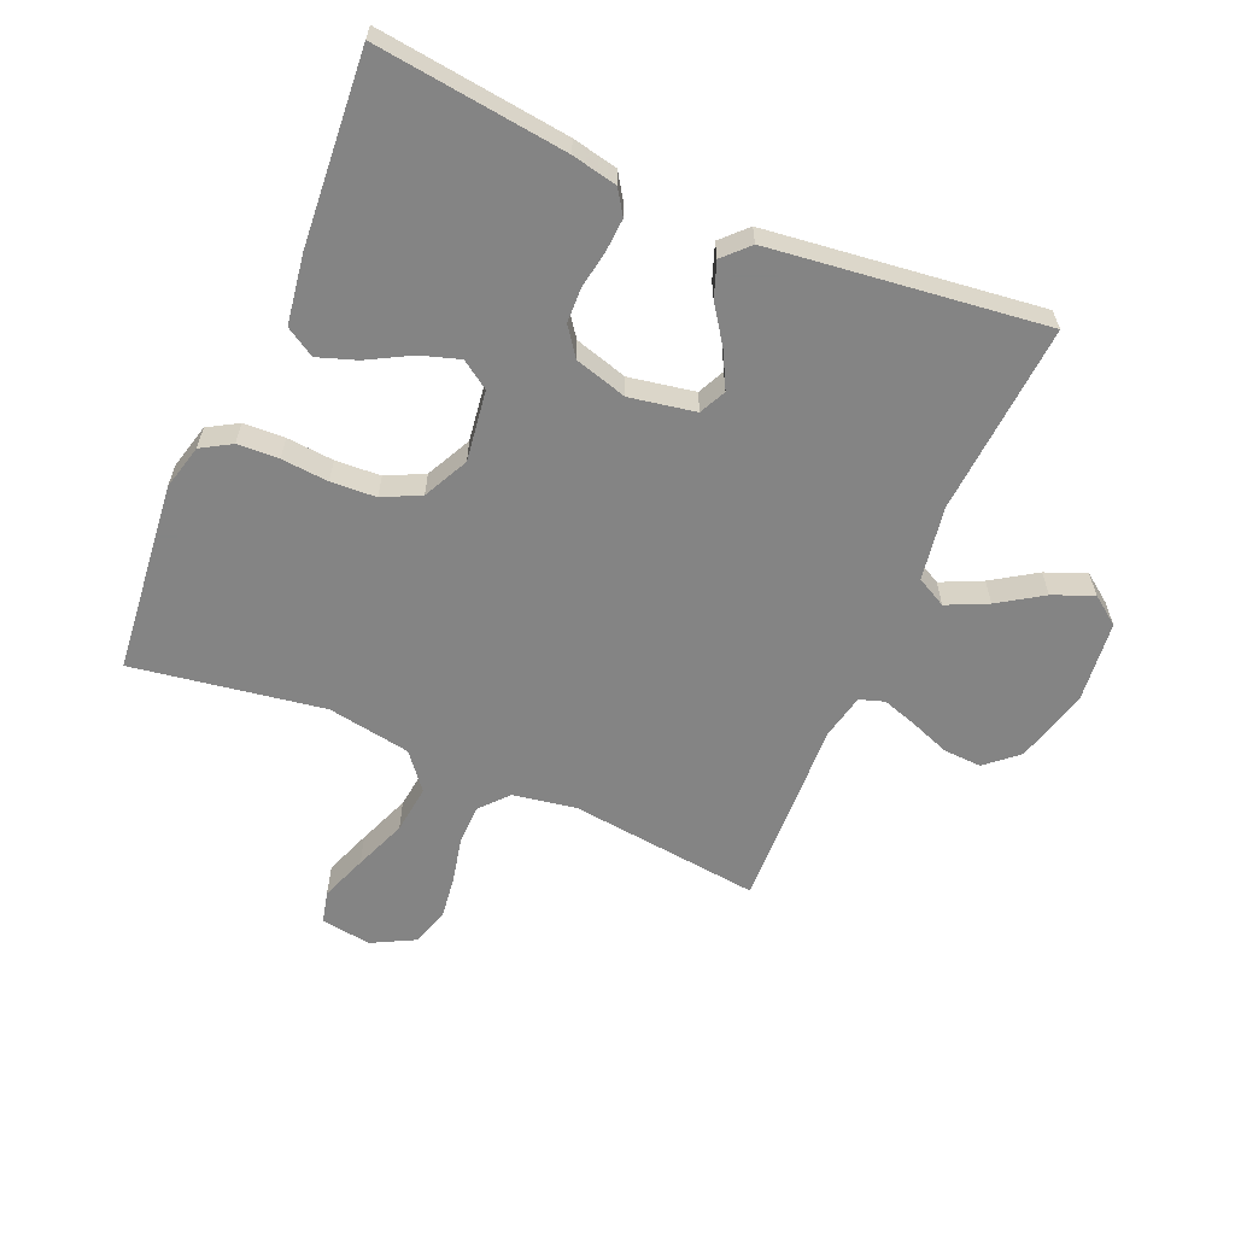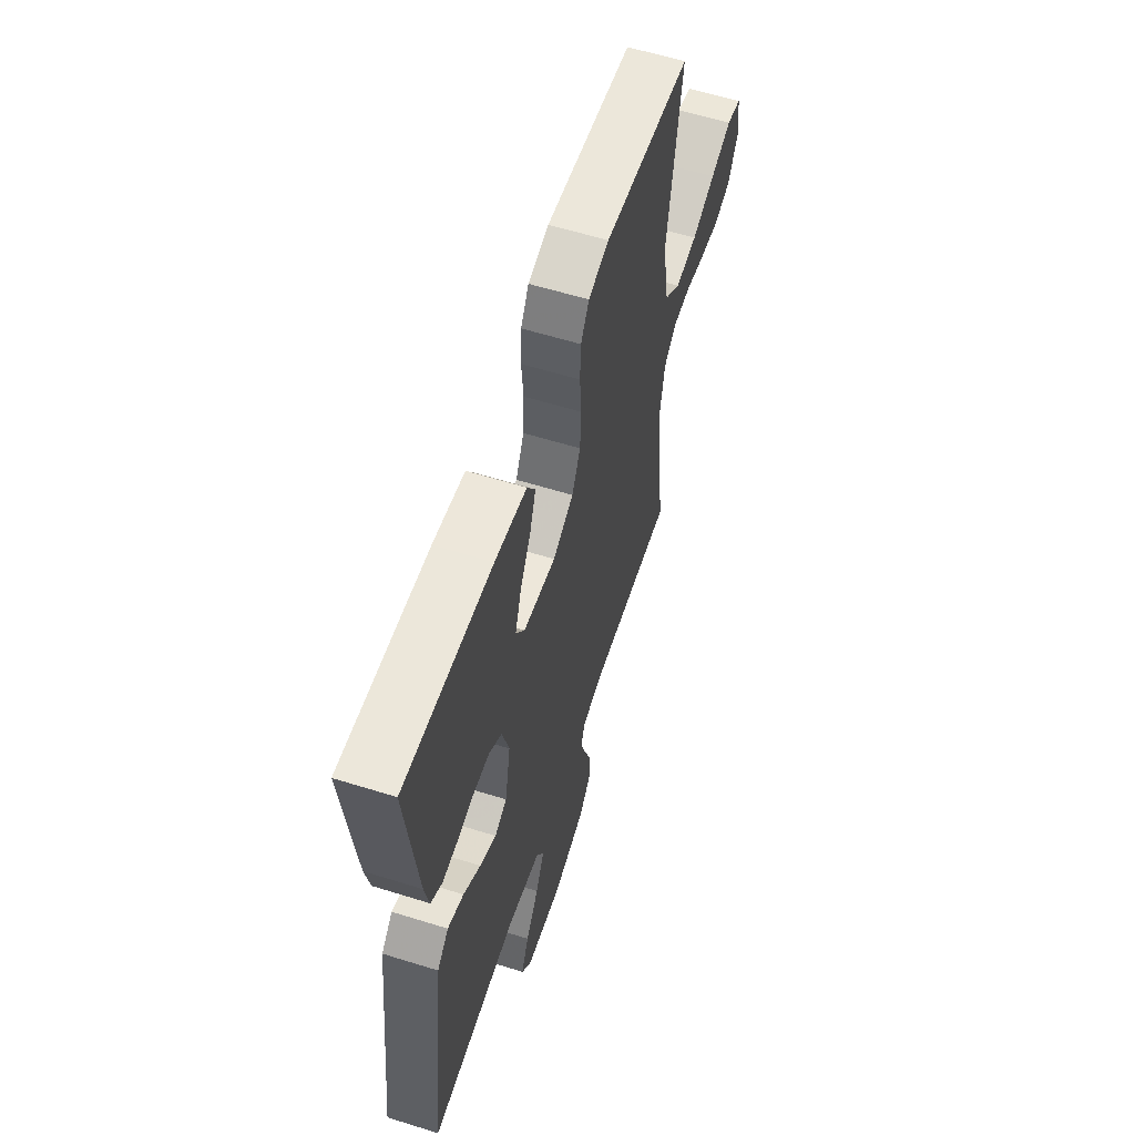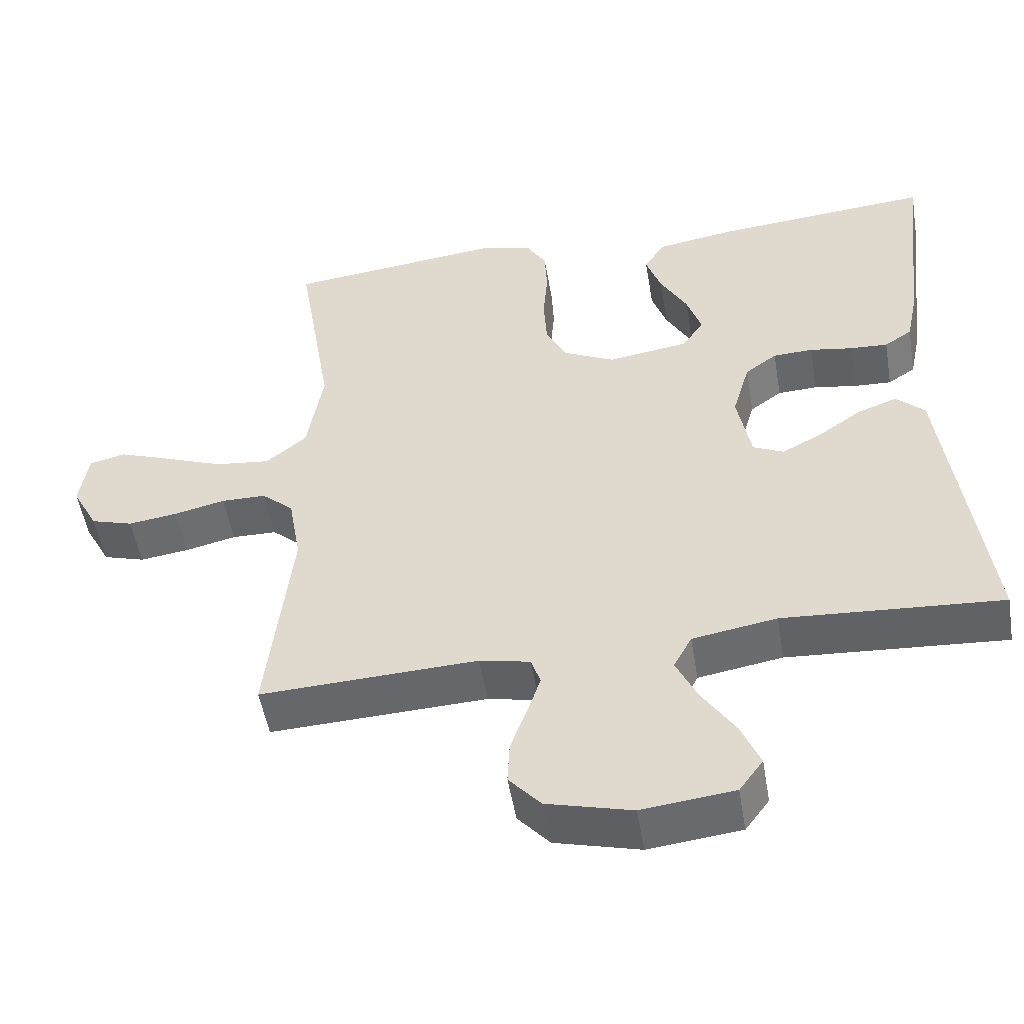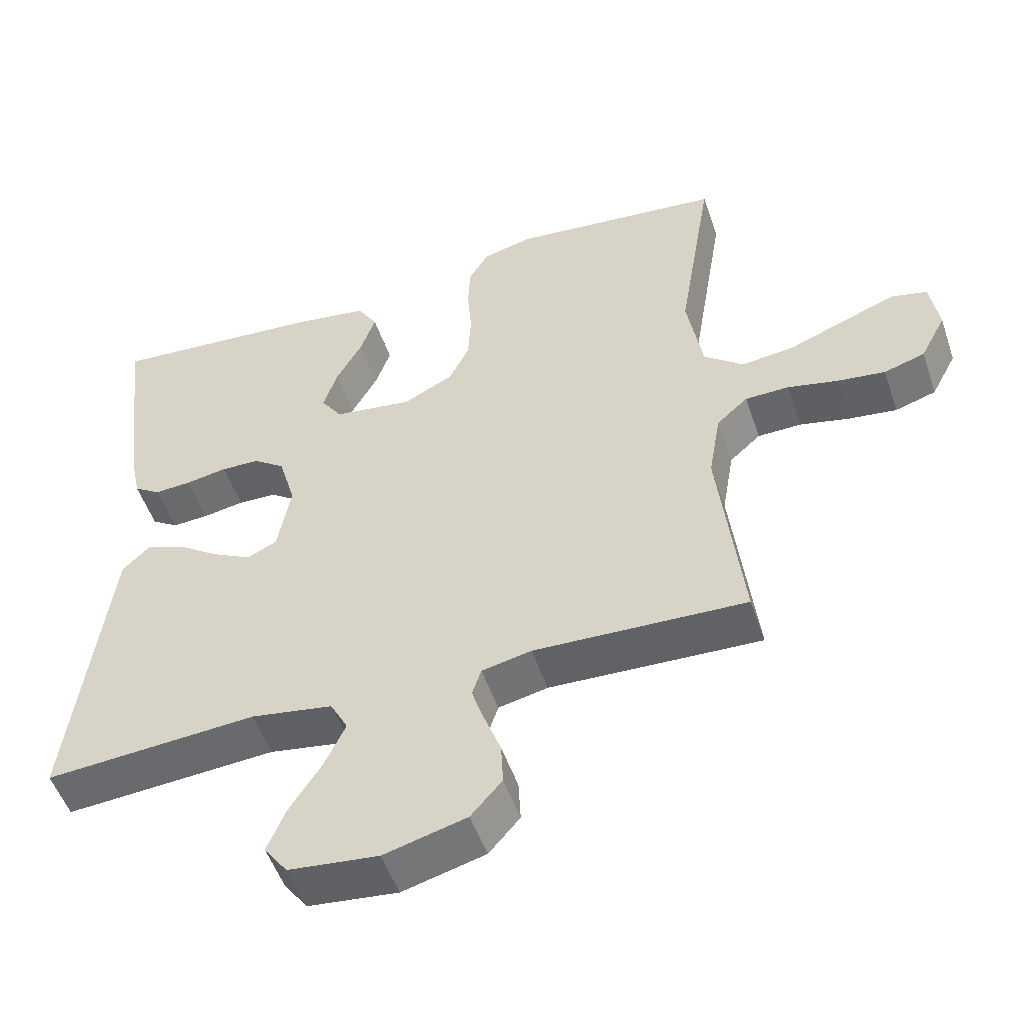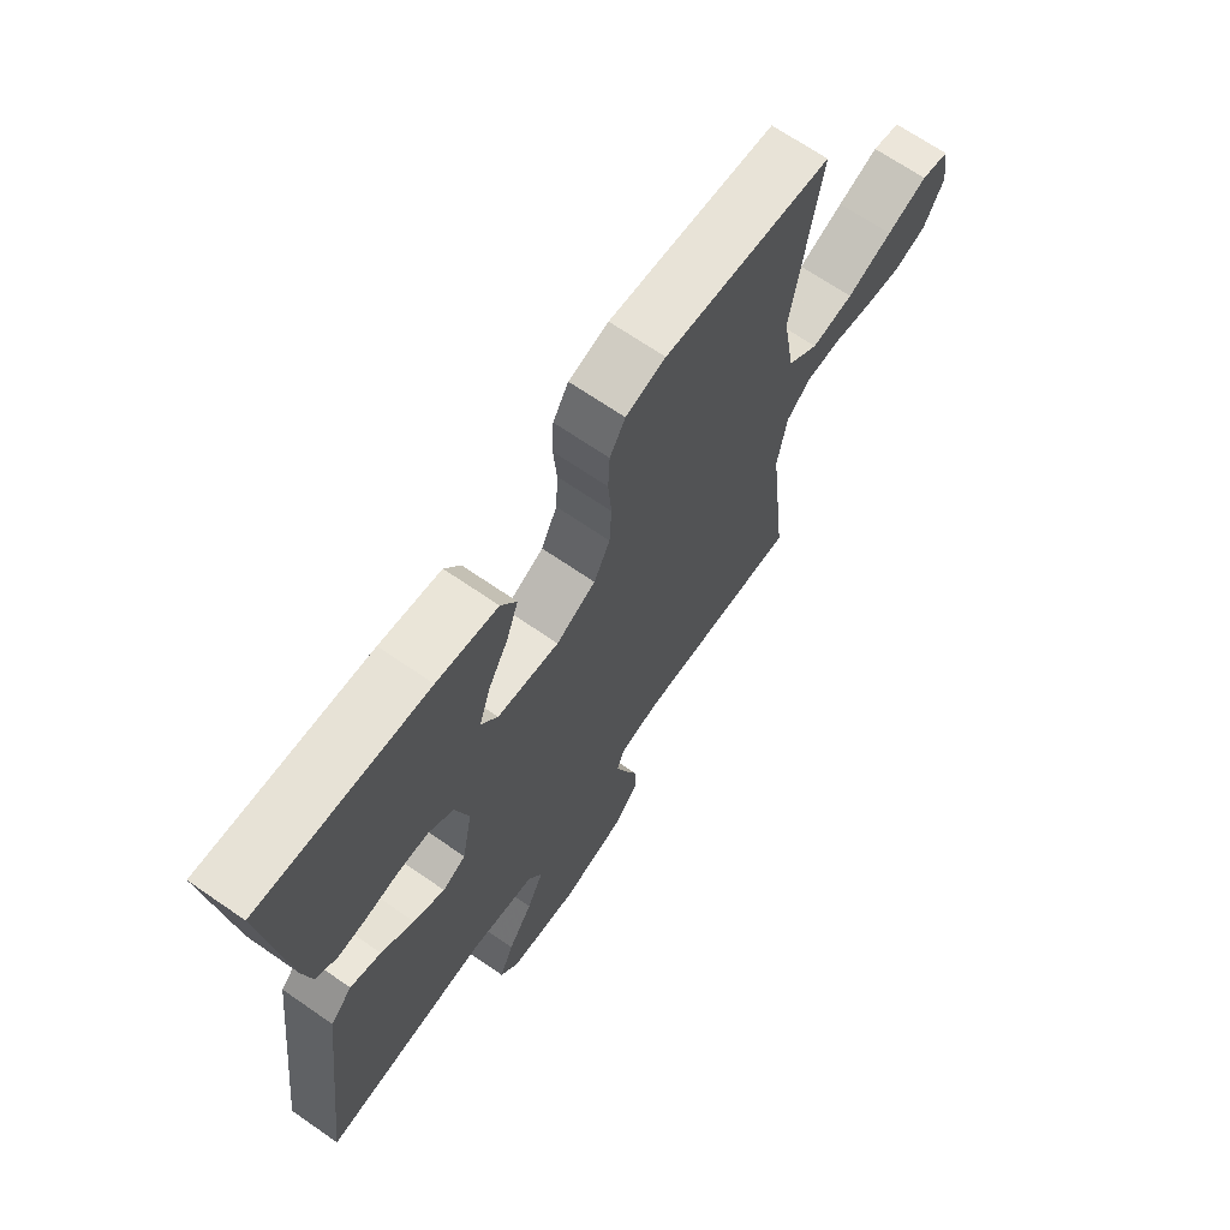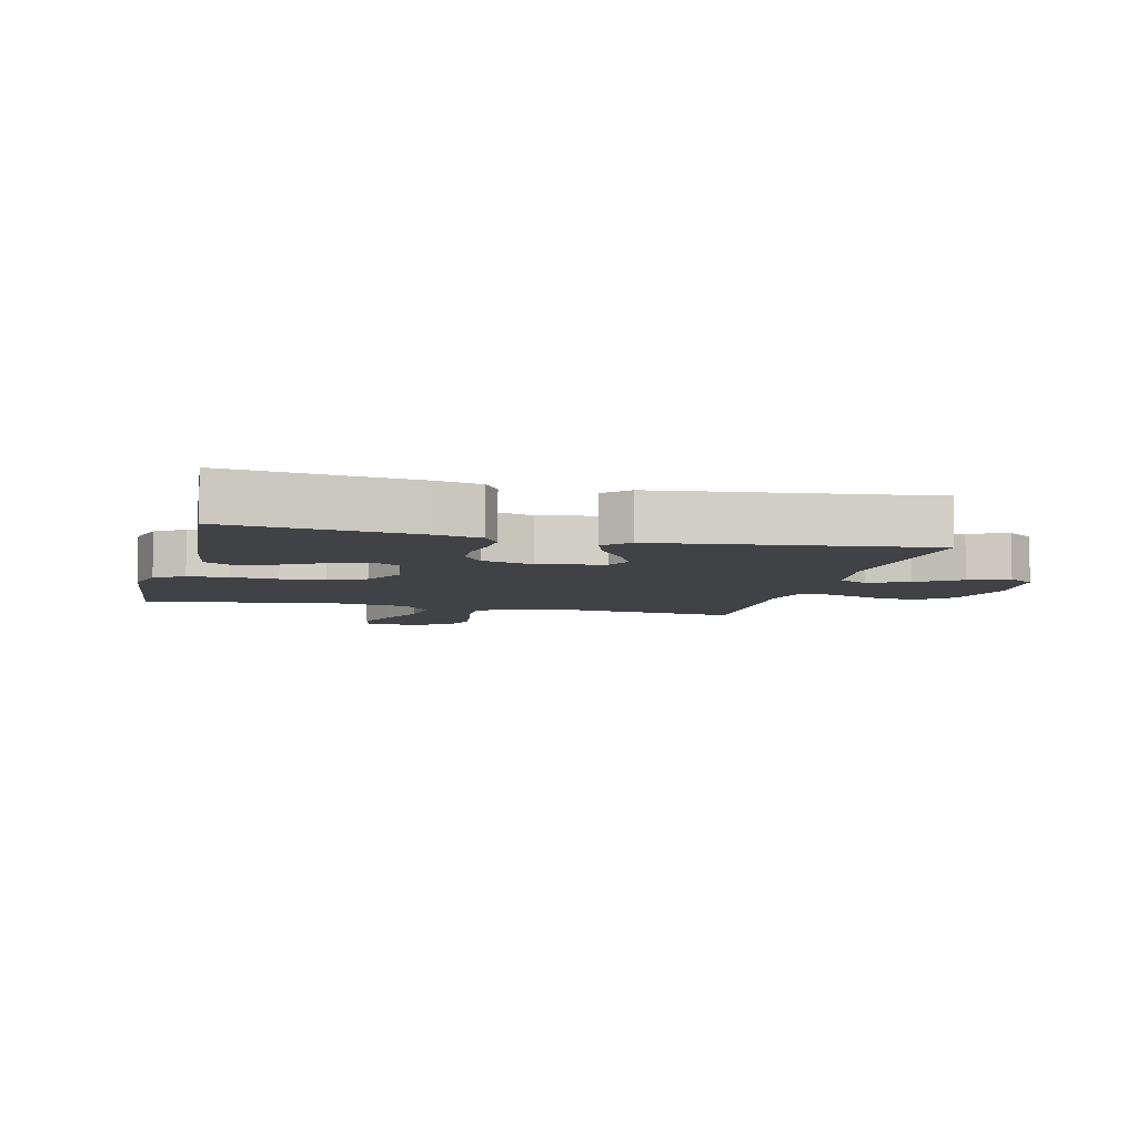
<metadata>
{"format":"obj","ext":"obj","renderer":"f3d","projection":"perspective","resolution":1024,"background":"white","views":[{"elev":-61.3,"azim":66.7,"up":"+Y"},{"elev":59.4,"azim":107.8,"up":"+Z"},{"elev":-51.6,"azim":9.6,"up":"+Z"},{"elev":-51.6,"azim":-161.4,"up":"+Z"},{"elev":68.2,"azim":124.7,"up":"+Z"},{"elev":-6.5,"azim":76.0,"up":"+Y"}]}
</metadata>
<code>
v 0.5 0.07 -0.5
v 0.2 0.07 -0.479
v 0.084 0.07 -0.498
v 0.059 0.07 -0.545
v 0.089 0.07 -0.609
v 0.134 0.07 -0.678
v 0.16 0.07 -0.741
v 0.127 0.07 -0.786
v 0 0.07 -0.8
v -0.117 0.07 -0.769
v -0.161 0.07 -0.719
v -0.158 0.07 -0.659
v -0.135 0.07 -0.597
v -0.117 0.07 -0.542
v -0.13 0.07 -0.503
v -0.2 0.07 -0.488
v -0.5 0.07 -0.5
v -0.466 0.07 -0.2
v -0.483 0.07 -0.101
v -0.527 0.07 -0.062
v -0.589 0.07 -0.061
v -0.66 0.07 -0.077
v -0.728 0.07 -0.086
v -0.786 0.07 -0.068
v -0.822 0.07 0
v -0.81 0.07 0.079
v -0.76 0.07 0.091
v -0.687 0.07 0.064
v -0.605 0.07 0.032
v -0.529 0.07 0.023
v -0.473 0.07 0.069
v -0.451 0.07 0.2
v -0.5 0.07 0.5
v -0.2 0.07 0.532
v -0.129 0.07 0.514
v -0.101 0.07 0.467
v -0.098 0.07 0.402
v -0.104 0.07 0.328
v -0.1 0.07 0.257
v -0.071 0.07 0.198
v 0 0.07 0.163
v 0.111 0.07 0.179
v 0.141 0.07 0.223
v 0.121 0.07 0.285
v 0.084 0.07 0.352
v 0.063 0.07 0.413
v 0.091 0.07 0.459
v 0.2 0.07 0.476
v 0.5 0.07 0.5
v 0.464 0.07 0.2
v 0.449 0.07 0.129
v 0.411 0.07 0.104
v 0.359 0.07 0.107
v 0.3 0.07 0.117
v 0.245 0.07 0.115
v 0.201 0.07 0.083
v 0.177 0.07 0
v 0.196 0.07 -0.103
v 0.238 0.07 -0.123
v 0.294 0.07 -0.094
v 0.353 0.07 -0.053
v 0.408 0.07 -0.033
v 0.447 0.07 -0.071
v 0.463 0.07 -0.2
v 0.5 0 -0.5
v 0.2 0 -0.479
v 0.084 0 -0.498
v 0.059 0 -0.545
v 0.089 0 -0.609
v 0.134 0 -0.678
v 0.16 0 -0.741
v 0.127 0 -0.786
v 0 0 -0.8
v -0.117 0 -0.769
v -0.161 0 -0.719
v -0.158 0 -0.659
v -0.135 0 -0.597
v -0.117 0 -0.542
v -0.13 0 -0.503
v -0.2 0 -0.488
v -0.5 0 -0.5
v -0.466 0 -0.2
v -0.483 0 -0.101
v -0.527 0 -0.062
v -0.589 0 -0.061
v -0.66 0 -0.077
v -0.728 0 -0.086
v -0.786 0 -0.068
v -0.822 0 0
v -0.81 0 0.079
v -0.76 0 0.091
v -0.687 0 0.064
v -0.605 0 0.032
v -0.529 0 0.023
v -0.473 0 0.069
v -0.451 0 0.2
v -0.5 0 0.5
v -0.2 0 0.532
v -0.129 0 0.514
v -0.101 0 0.467
v -0.098 0 0.402
v -0.104 0 0.328
v -0.1 0 0.257
v -0.071 0 0.198
v 0 0 0.163
v 0.111 0 0.179
v 0.141 0 0.223
v 0.121 0 0.285
v 0.084 0 0.352
v 0.063 0 0.413
v 0.091 0 0.459
v 0.2 0 0.476
v 0.5 0 0.5
v 0.464 0 0.2
v 0.449 0 0.129
v 0.411 0 0.104
v 0.359 0 0.107
v 0.3 0 0.117
v 0.245 0 0.115
v 0.201 0 0.083
v 0.177 0 0
v 0.196 0 -0.103
v 0.238 0 -0.123
v 0.294 0 -0.094
v 0.353 0 -0.053
v 0.408 0 -0.033
v 0.447 0 -0.071
v 0.463 0 -0.2
f 64 1 2
f 63 64 2
f 62 63 2
f 61 62 2
f 60 61 2
f 59 60 2 3
f 58 59 3 4
f 57 58 4
f 52 53 54
f 51 52 54
f 50 51 54
f 49 50 54
f 48 49 54
f 47 48 54
f 46 47 54
f 45 46 54
f 44 45 54
f 43 44 54 55
f 42 43 55 56
f 36 37 38
f 35 36 38
f 34 35 38
f 33 34 38
f 32 33 38
f 31 32 38 39
f 30 31 39 40
f 27 28 29
f 26 27 29
f 25 26 29
f 24 25 29
f 23 24 29
f 22 23 29
f 21 22 29
f 20 21 29 30
f 30 40 41
f 20 30 41
f 19 20 41
f 16 17 18
f 42 56 57
f 41 42 57
f 19 41 57
f 18 19 57
f 16 18 57
f 15 16 57
f 11 12 13
f 10 11 13
f 9 10 13
f 8 9 13
f 7 8 13
f 6 7 13
f 5 6 13
f 14 15 57 4
f 4 5 13 14
f 66 65 128
f 66 128 127
f 66 127 126
f 66 126 125
f 66 125 124
f 67 66 124 123
f 68 67 123 122
f 68 122 121
f 118 117 116
f 118 116 115
f 118 115 114
f 118 114 113
f 118 113 112
f 118 112 111
f 118 111 110
f 118 110 109
f 118 109 108
f 119 118 108 107
f 120 119 107 106
f 102 101 100
f 102 100 99
f 102 99 98
f 102 98 97
f 102 97 96
f 103 102 96 95
f 104 103 95 94
f 93 92 91
f 93 91 90
f 93 90 89
f 93 89 88
f 93 88 87
f 93 87 86
f 93 86 85
f 94 93 85 84
f 105 104 94
f 105 94 84
f 105 84 83
f 82 81 80
f 121 120 106
f 121 106 105
f 121 105 83
f 121 83 82
f 121 82 80
f 121 80 79
f 77 76 75
f 77 75 74
f 77 74 73
f 77 73 72
f 77 72 71
f 77 71 70
f 77 70 69
f 68 121 79 78
f 78 77 69 68
f 1 65 66 2
f 2 66 67 3
f 3 67 68 4
f 4 68 69 5
f 5 69 70 6
f 6 70 71 7
f 7 71 72 8
f 8 72 73 9
f 9 73 74 10
f 10 74 75 11
f 11 75 76 12
f 12 76 77 13
f 13 77 78 14
f 14 78 79 15
f 15 79 80 16
f 16 80 81 17
f 17 81 82 18
f 18 82 83 19
f 19 83 84 20
f 20 84 85 21
f 21 85 86 22
f 22 86 87 23
f 23 87 88 24
f 24 88 89 25
f 25 89 90 26
f 26 90 91 27
f 27 91 92 28
f 28 92 93 29
f 29 93 94 30
f 30 94 95 31
f 31 95 96 32
f 32 96 97 33
f 33 97 98 34
f 34 98 99 35
f 35 99 100 36
f 36 100 101 37
f 37 101 102 38
f 38 102 103 39
f 39 103 104 40
f 40 104 105 41
f 41 105 106 42
f 42 106 107 43
f 43 107 108 44
f 44 108 109 45
f 45 109 110 46
f 46 110 111 47
f 47 111 112 48
f 48 112 113 49
f 49 113 114 50
f 50 114 115 51
f 51 115 116 52
f 52 116 117 53
f 53 117 118 54
f 54 118 119 55
f 55 119 120 56
f 56 120 121 57
f 57 121 122 58
f 58 122 123 59
f 59 123 124 60
f 60 124 125 61
f 61 125 126 62
f 62 126 127 63
f 63 127 128 64
f 64 128 65 1

</code>
